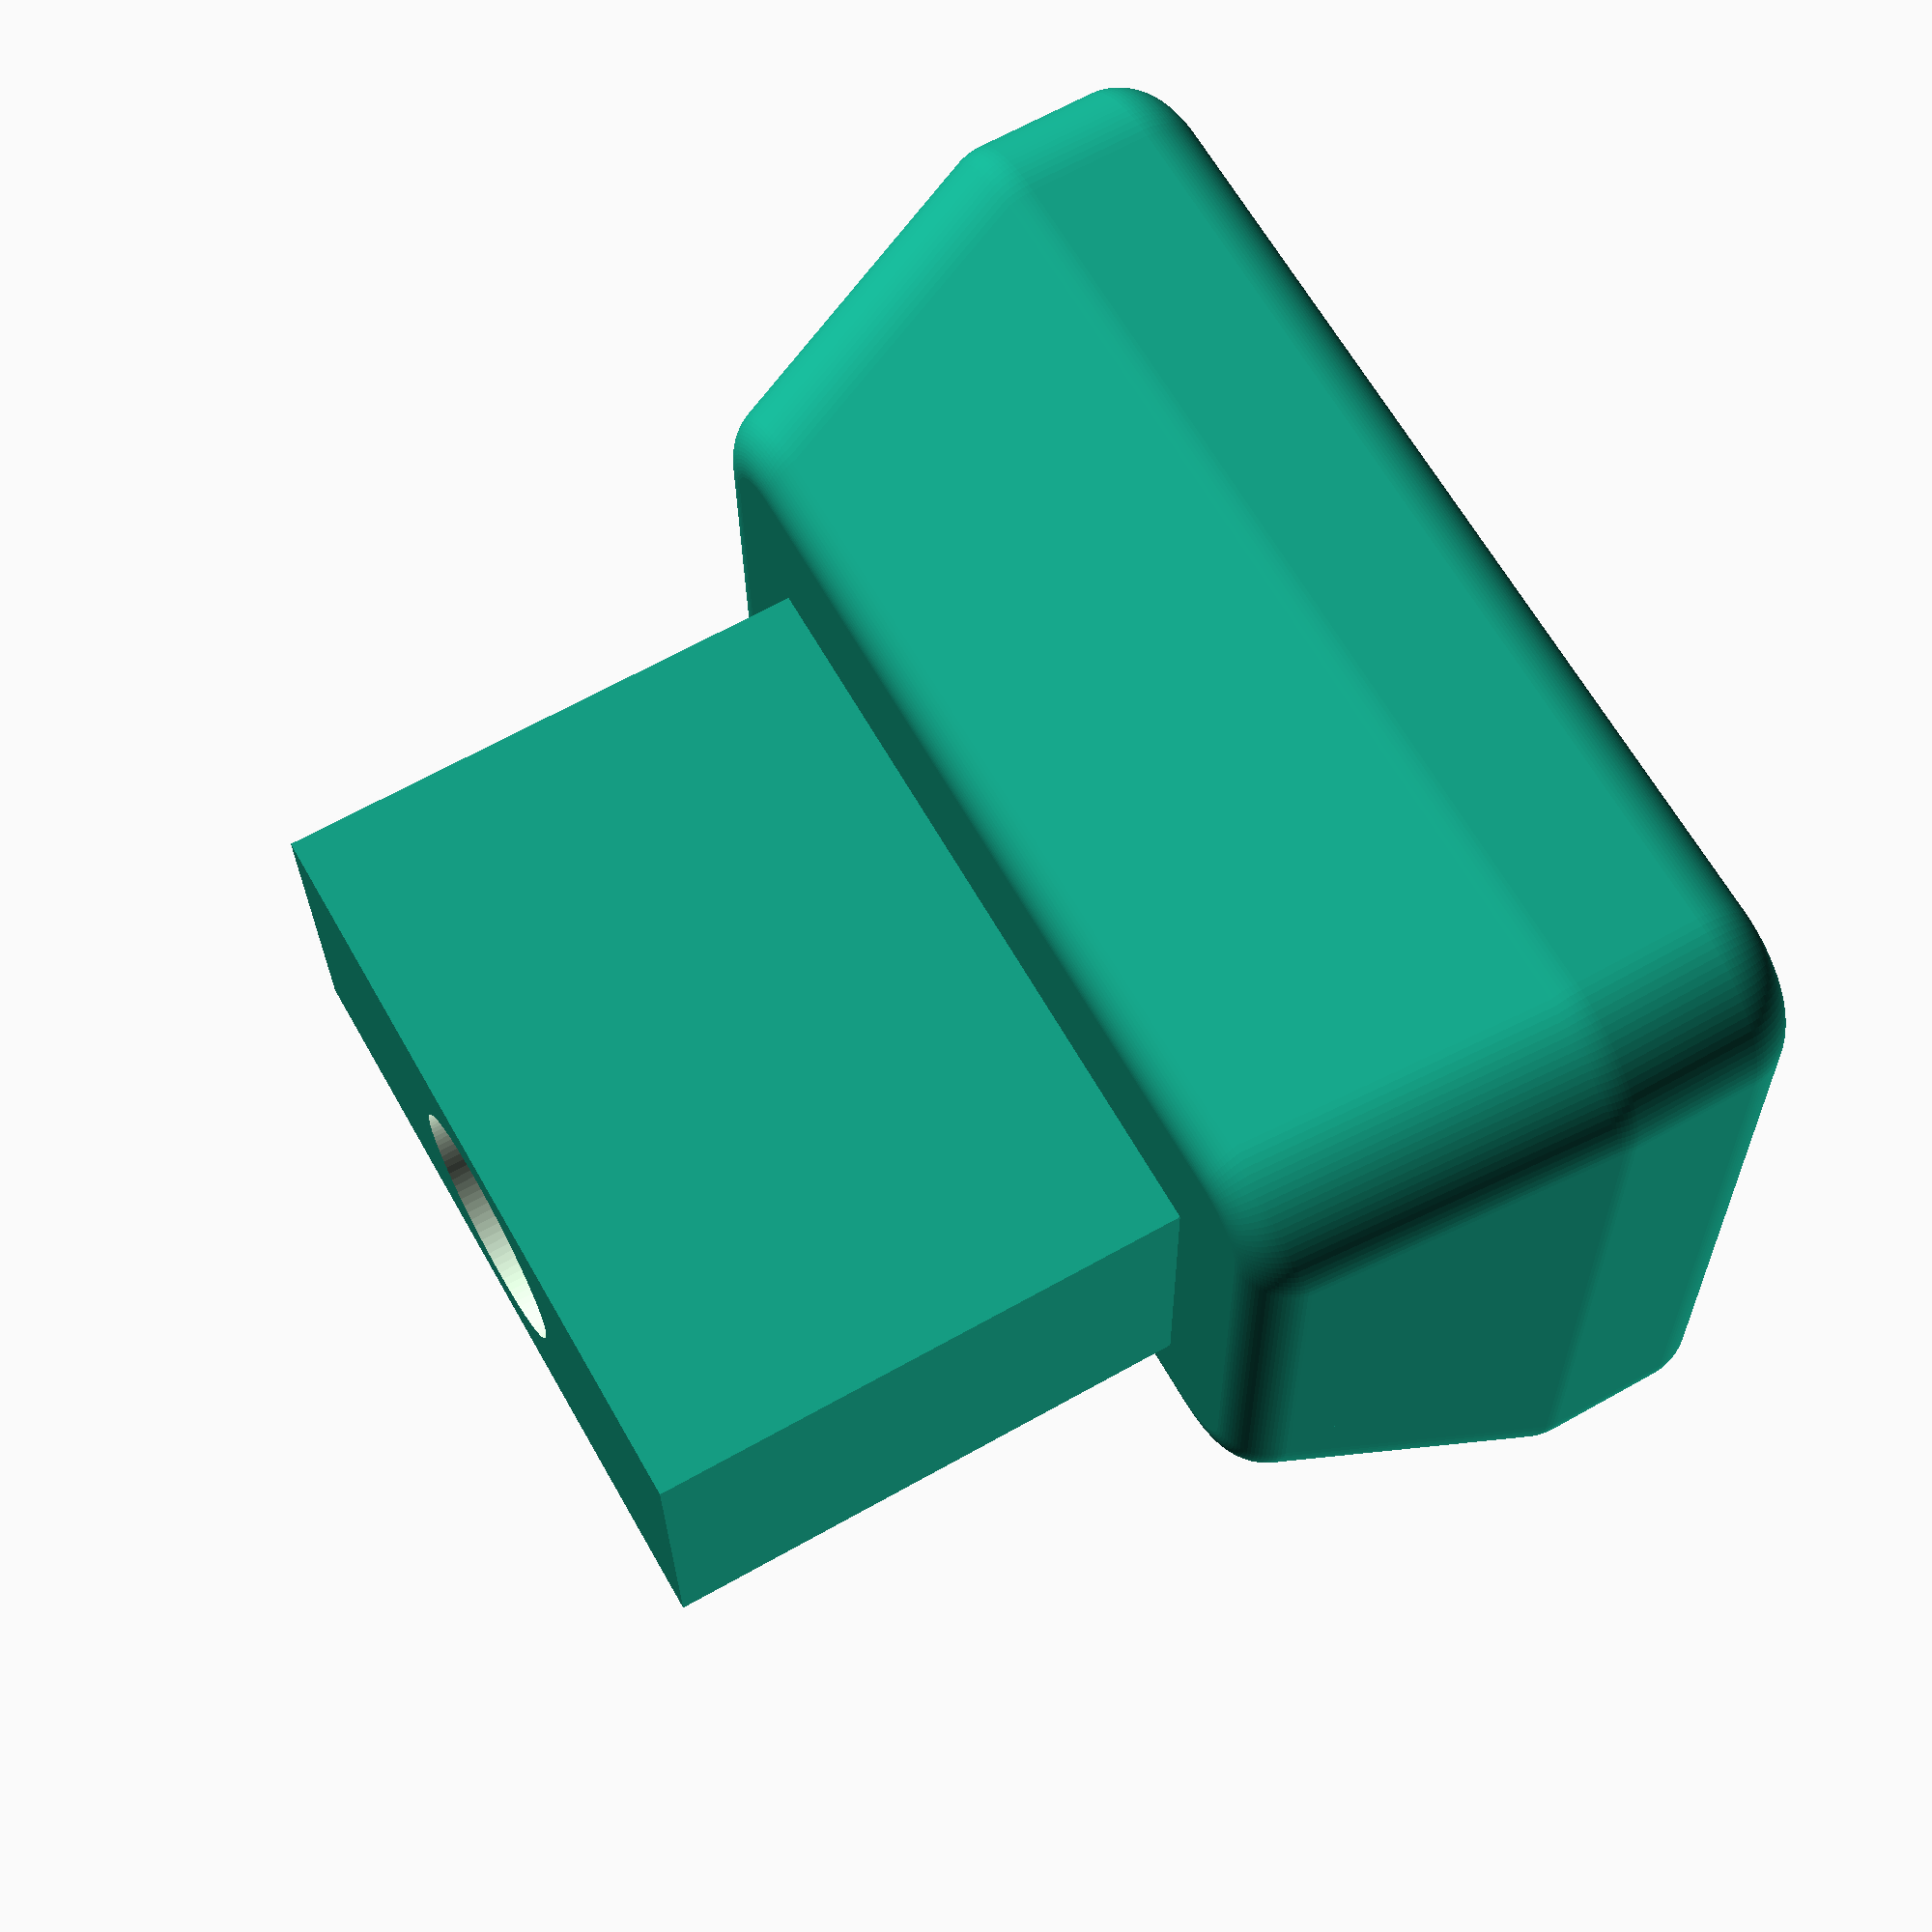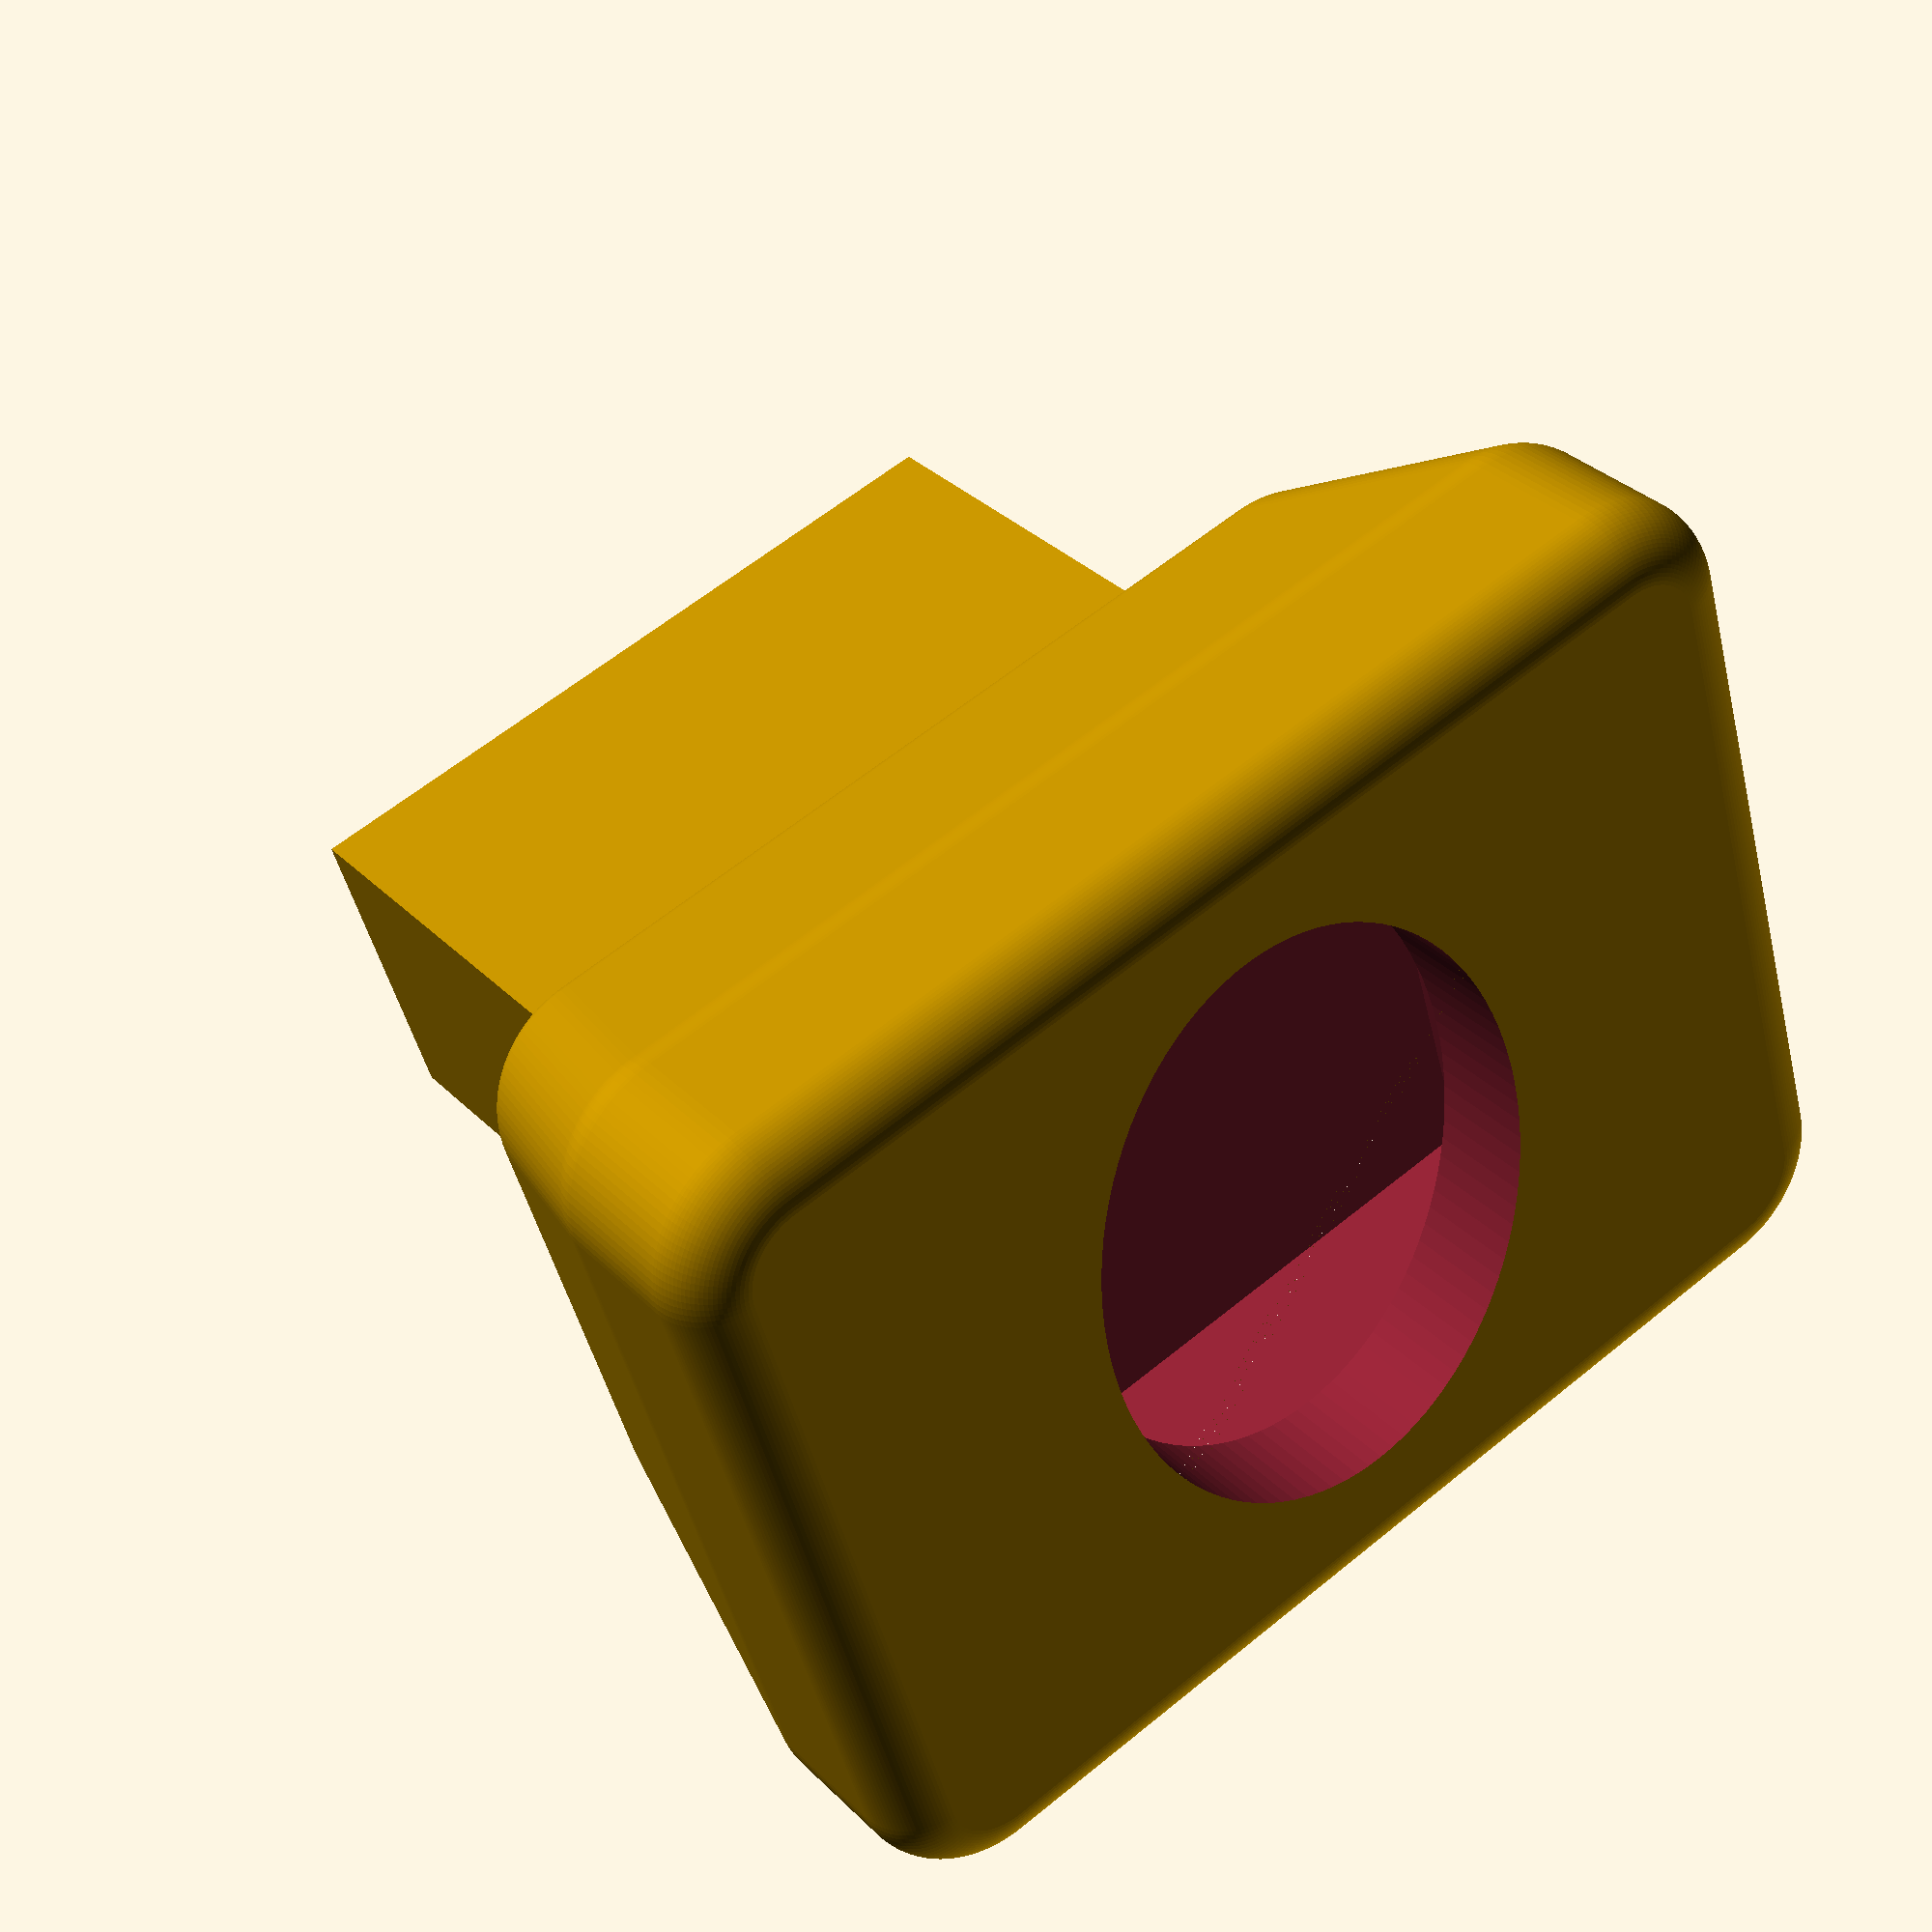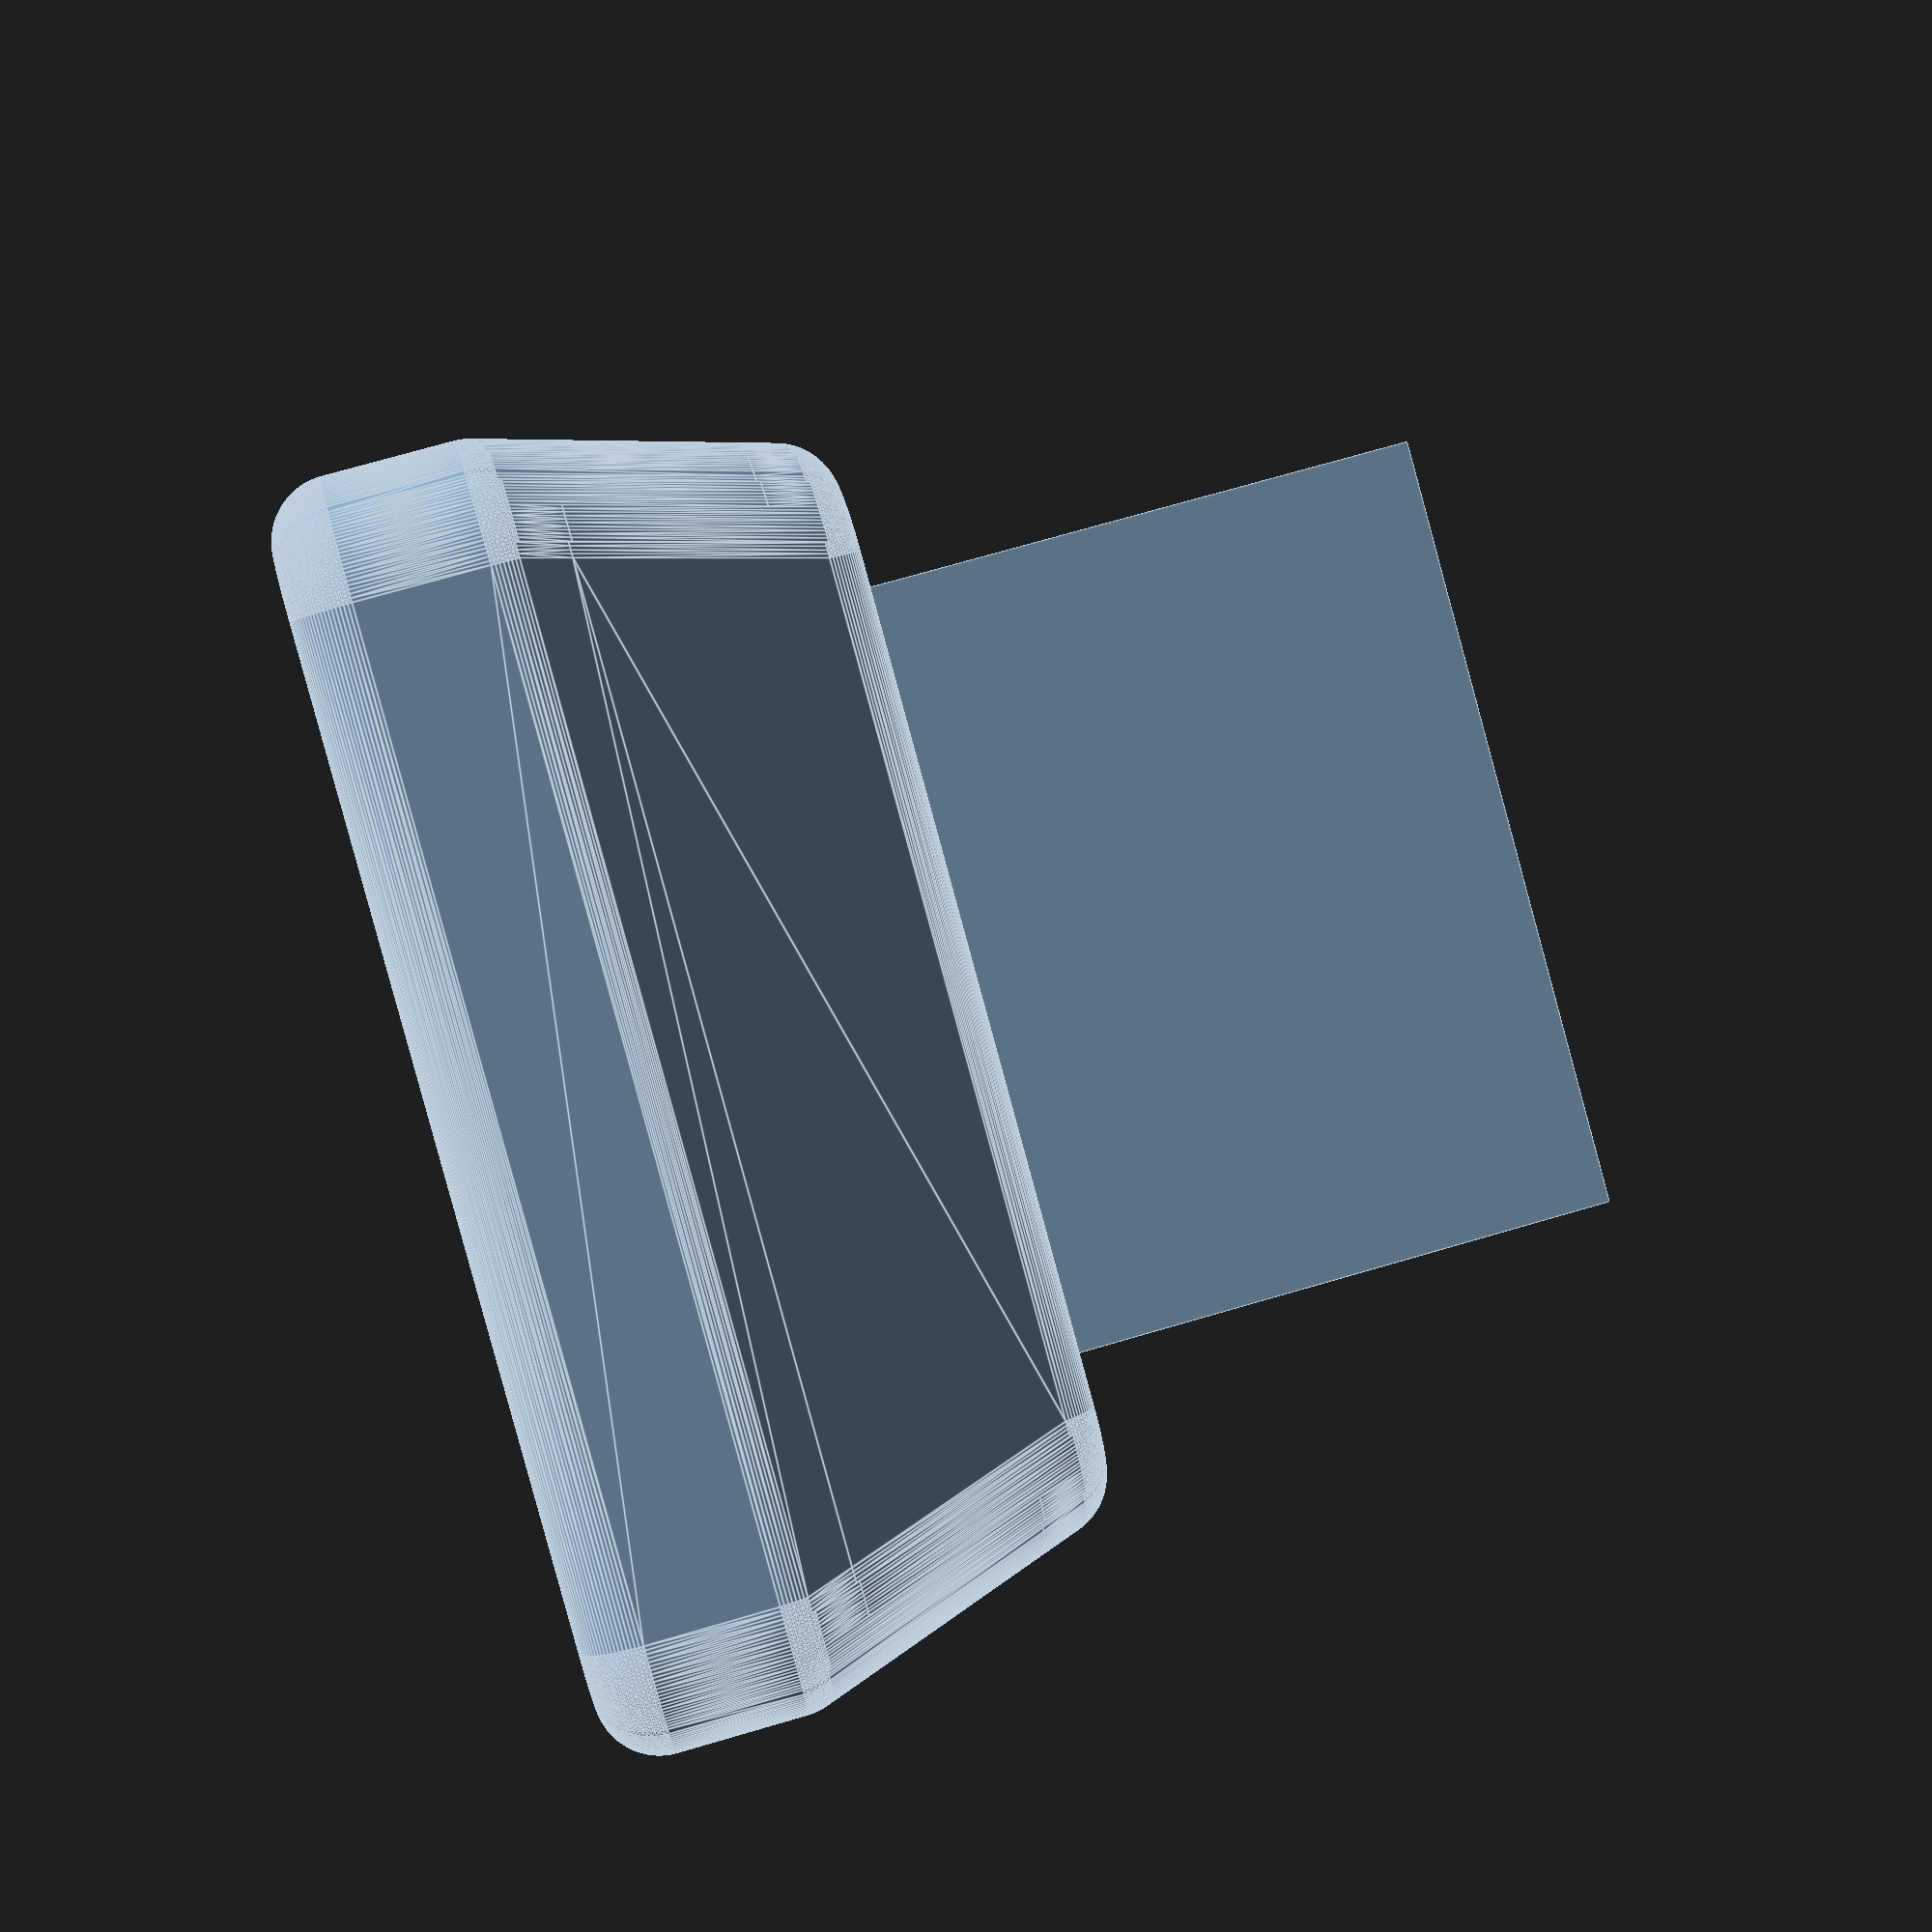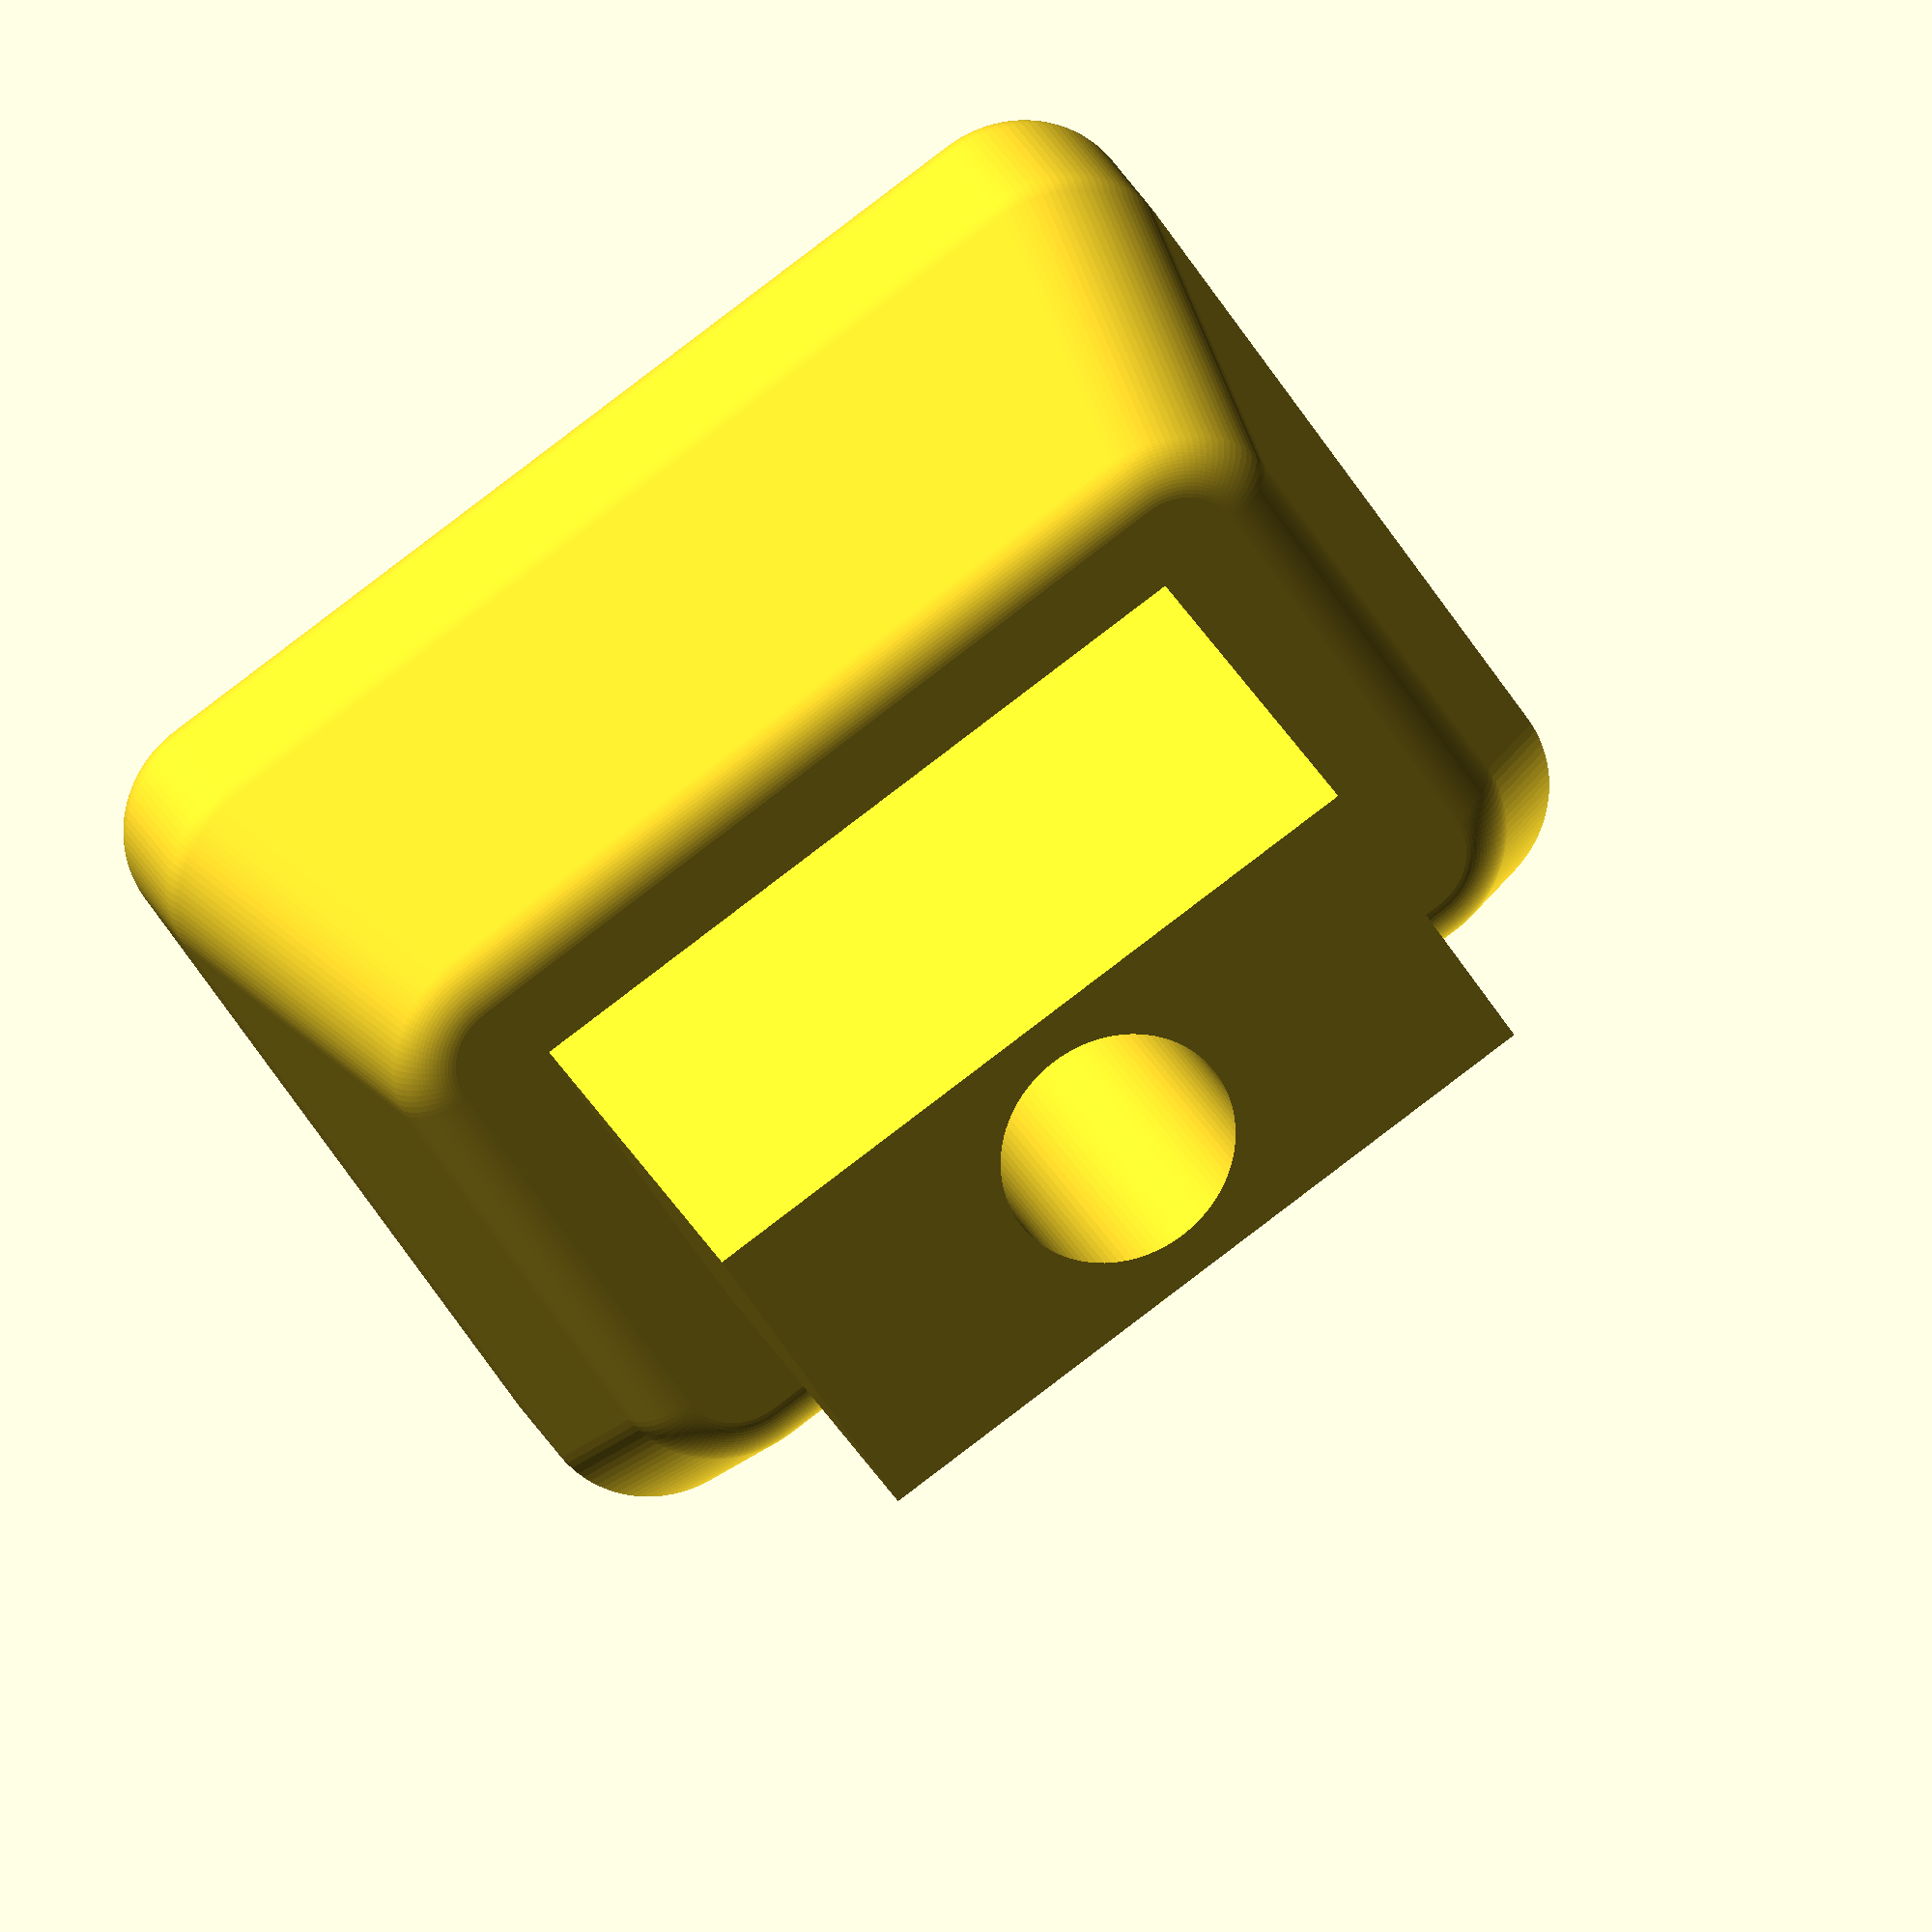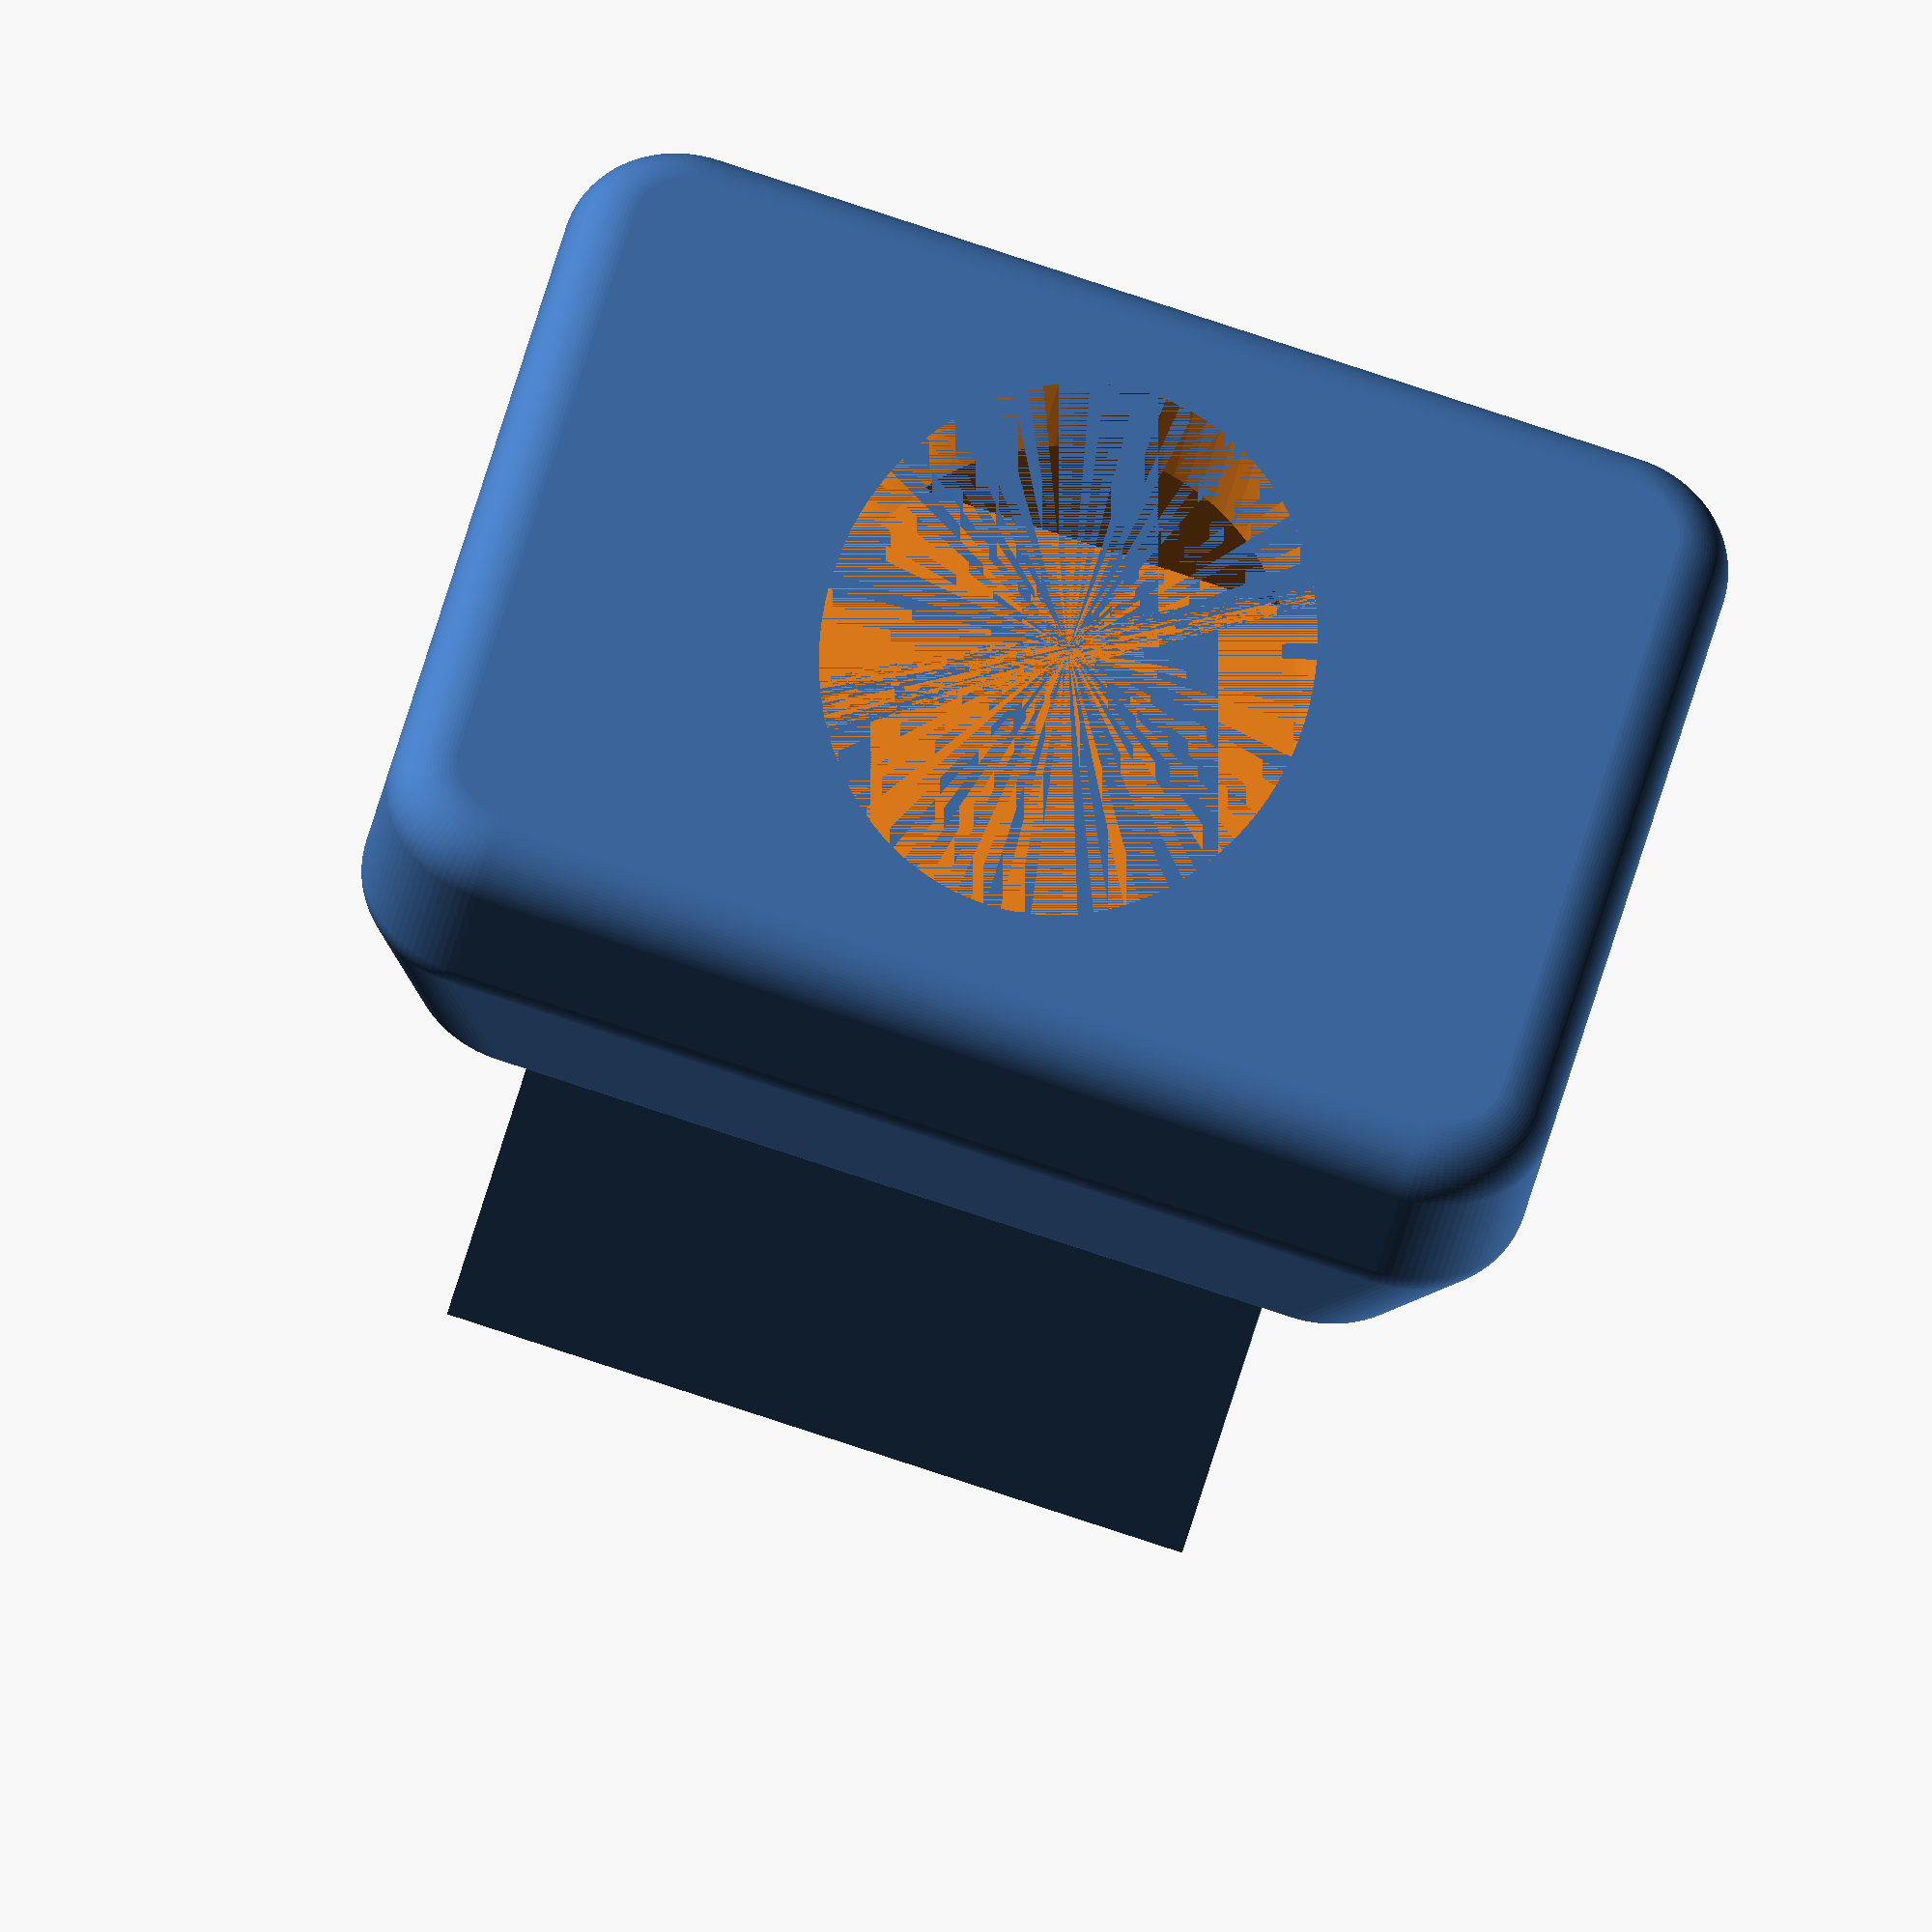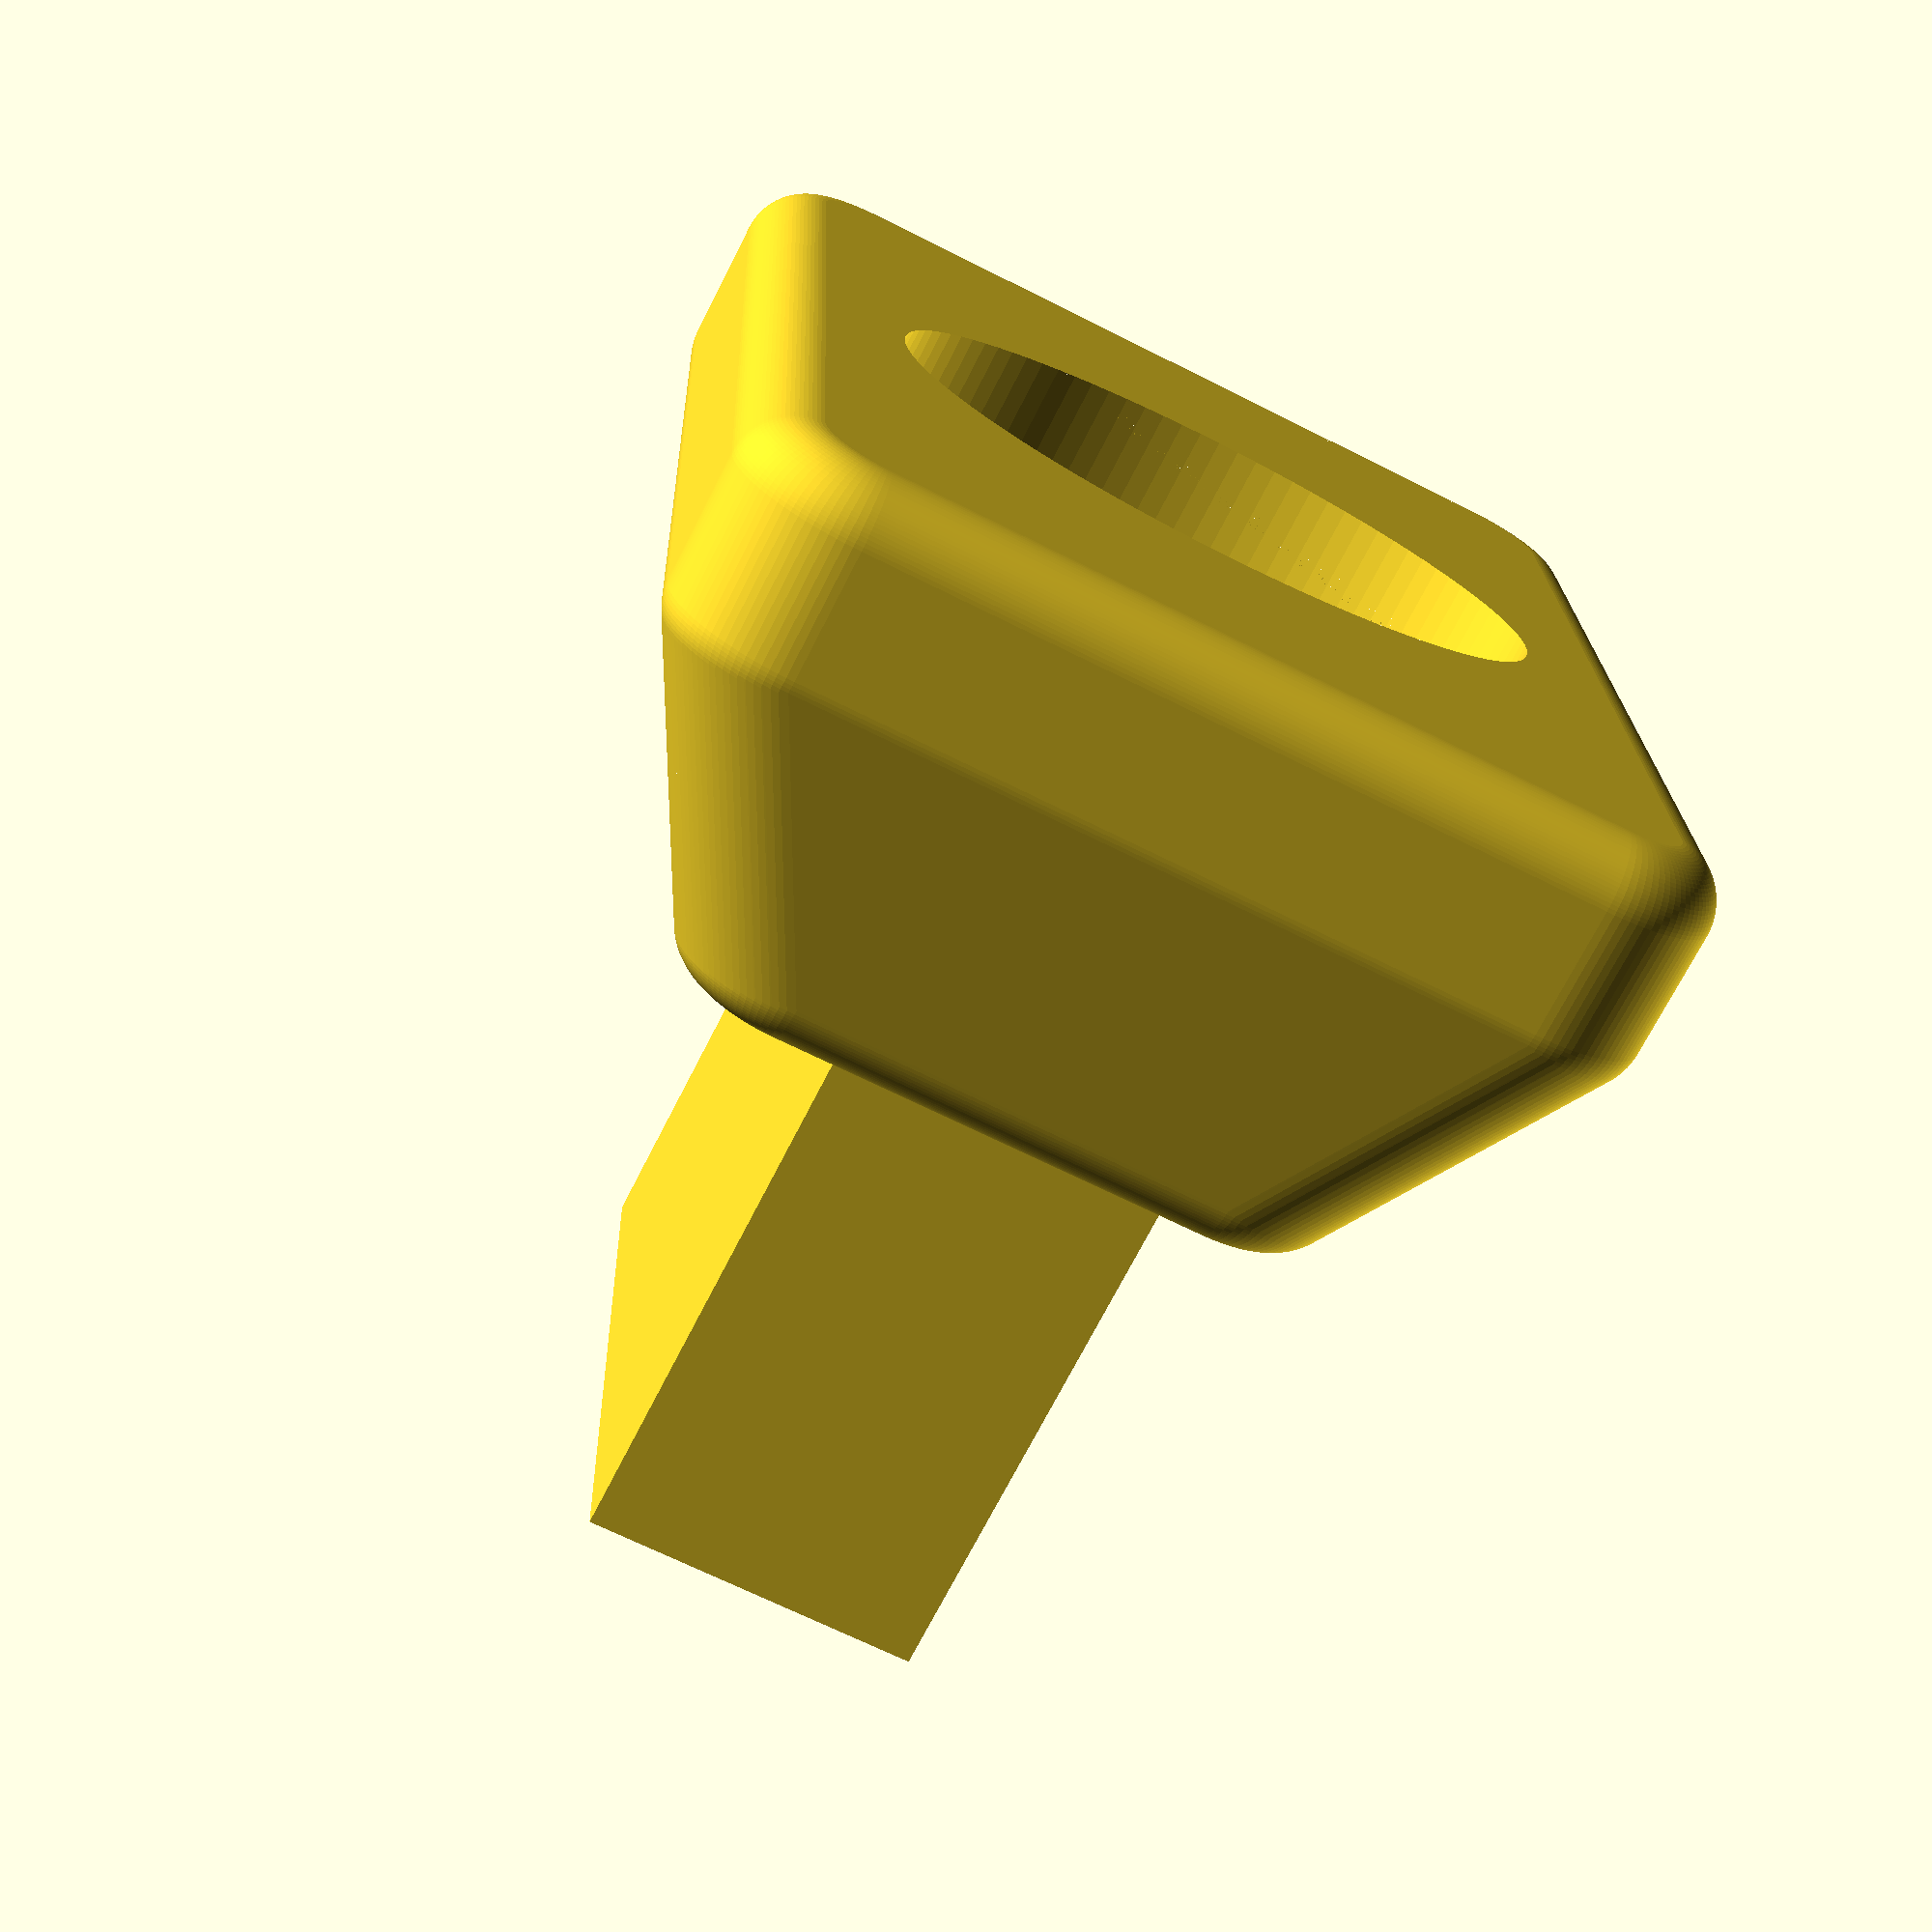
<openscad>
// ============================================================================
// WOW Phone Attachment
// Author: Jude Vrazel
// Date: 12_23_24
// Description: This script generates a 3D model for the WOW Phone Attachment,
//              consisting of an inner wire channel, an outer base, and
//              attachment components. 
// ============================================================================

// Main Module
WOWPhoneAttachment();

// ============================================================================
// Modules
// ============================================================================

// Main WOW Phone Attachment
module WOWPhoneAttachment() {
    InnerWireChannel();
    OuterBase();
}

// Inner Wire Channel
module InnerWireChannel() { 
    difference() {
        // Create the wire channel base
        translate([0, 5.0 - 6, -2]) cube([25, 11, 20], center = true);
        
        // Subtract the wirehole
        translate([0, -1, 0]) wirehole();
    }
}

// Outer Base with Wirehole (Optional)
module OuterBaseW_Wirehole() {
    difference() {
        OuterBase();
        translate([0, -1, 0]) wirehole();
    }
}

// Outer Base
module OuterBase() { 
    difference() {
        BaseOuterShell();
        
        // Subtract the blue attachment area
        translate([0, 0, 17]) BaseBlueAttachmentArea();
    }
}

// Blue Attachment Area
module BaseBlueAttachmentArea() {
    // Create a scaled cylinder
    translate([0, 0, 4]) scale([0.8, 1.1, 1]) cylinder(h = 4, r = 20 / 2, $fn = 100, center = true);

    // Create a base cube
    translate([0, 0, 0]) cube([22, 22, 5], center = true);
}

// Wire Hole
module wirehole() {
    // Create a cylinder for the wire hole
    translate([0, 0, 0]) cylinder(h = 80, r = 8 / 2, $fn = 100, center = true);    
}

// Base Outer Shell
module BaseOuterShell() {
    // Dimensions for start, end, and other parameters
    start_x = 34 - 3;
    start_y = 21 - 3;
    end_x = 38 - 2;
    end_y = 25 + 8 - 3;
    z_dim = 9;
    rounding_radius = 2;  // Radius for rounding edges

    translate([0, 0, 10]) {
        minkowski() {
            // Tapered shape with rounded base
            minkowski() {
                linear_extrude(height = z_dim, scale = [end_x / start_x, end_y / start_y]) {
                    square([start_x - 2 * rounding_radius, start_y - 2 * rounding_radius], center = true);
                }
                
                // Sphere for base edge rounding
                sphere(r = rounding_radius, $fn = 100);
            }
            
            // Cylinder for Z-axis rounding
            cylinder(h = rounding_radius * 2, r = rounding_radius, $fn = 100, center = true);
        }
    }
}

</openscad>
<views>
elev=114.2 azim=181.2 roll=299.5 proj=p view=wireframe
elev=146.7 azim=163.3 roll=217.0 proj=p view=solid
elev=106.8 azim=199.4 roll=106.2 proj=p view=edges
elev=156.6 azim=33.0 roll=18.1 proj=o view=solid
elev=216.6 azim=194.4 roll=190.9 proj=o view=solid
elev=70.8 azim=268.3 roll=333.1 proj=p view=solid
</views>
